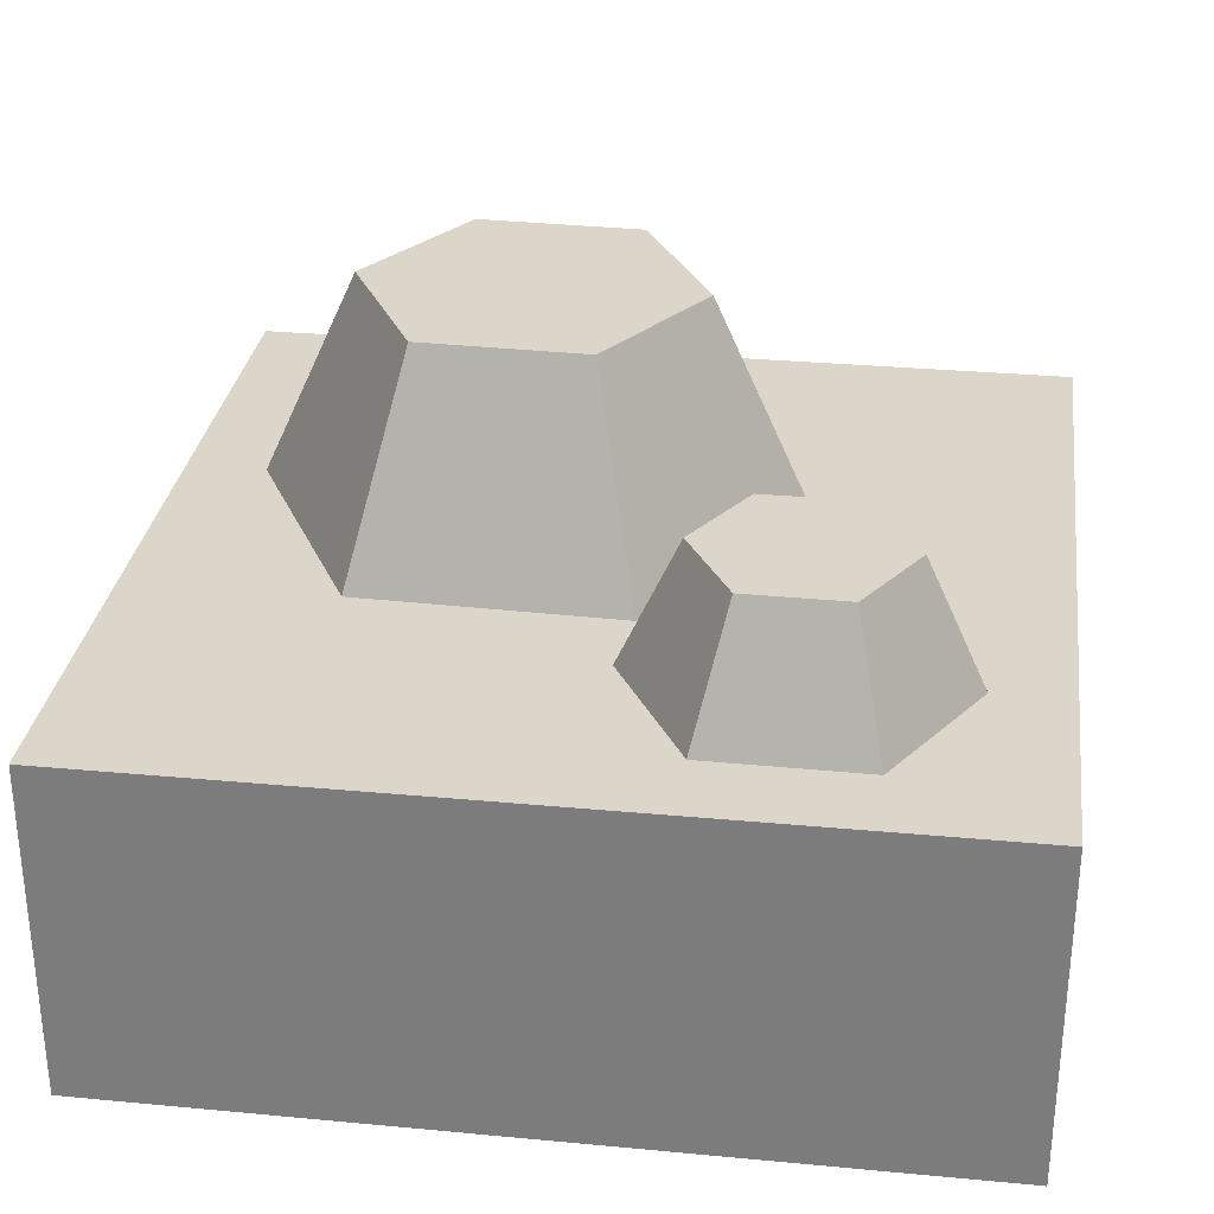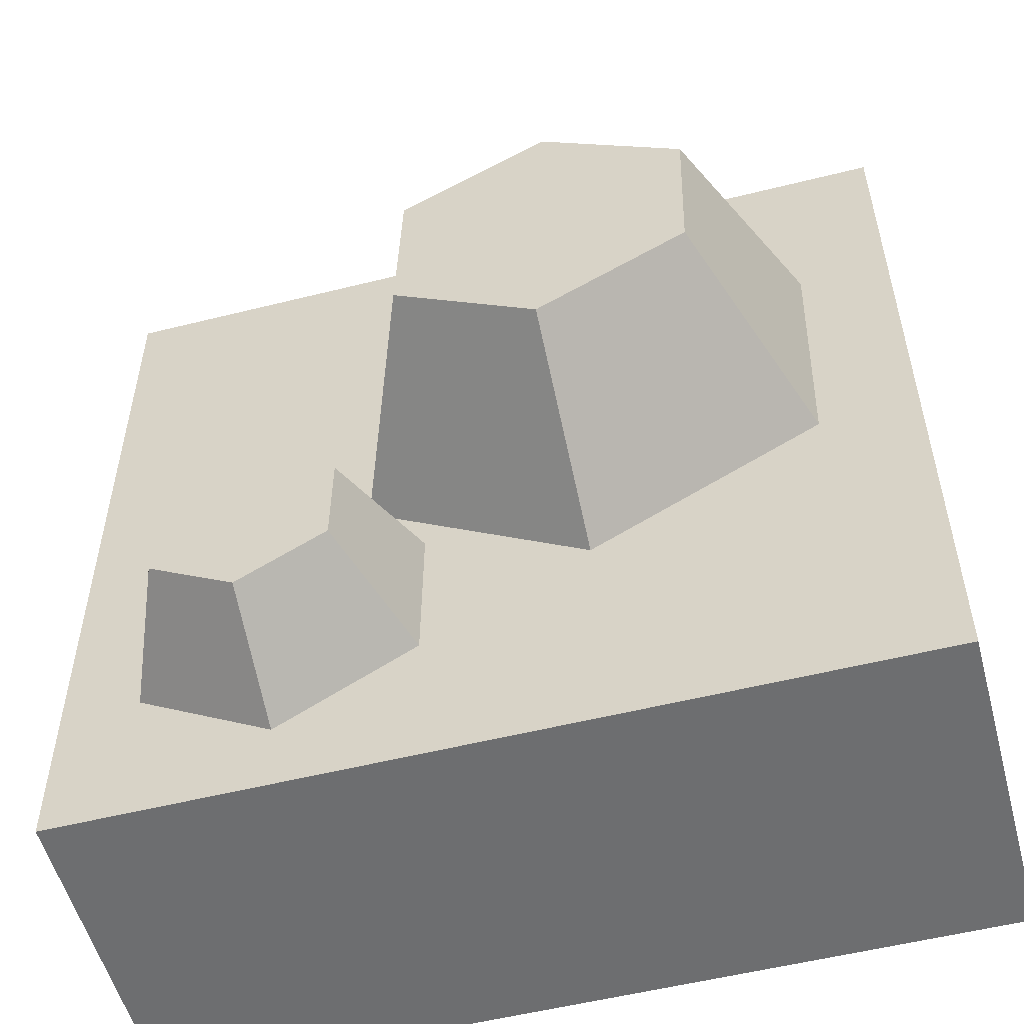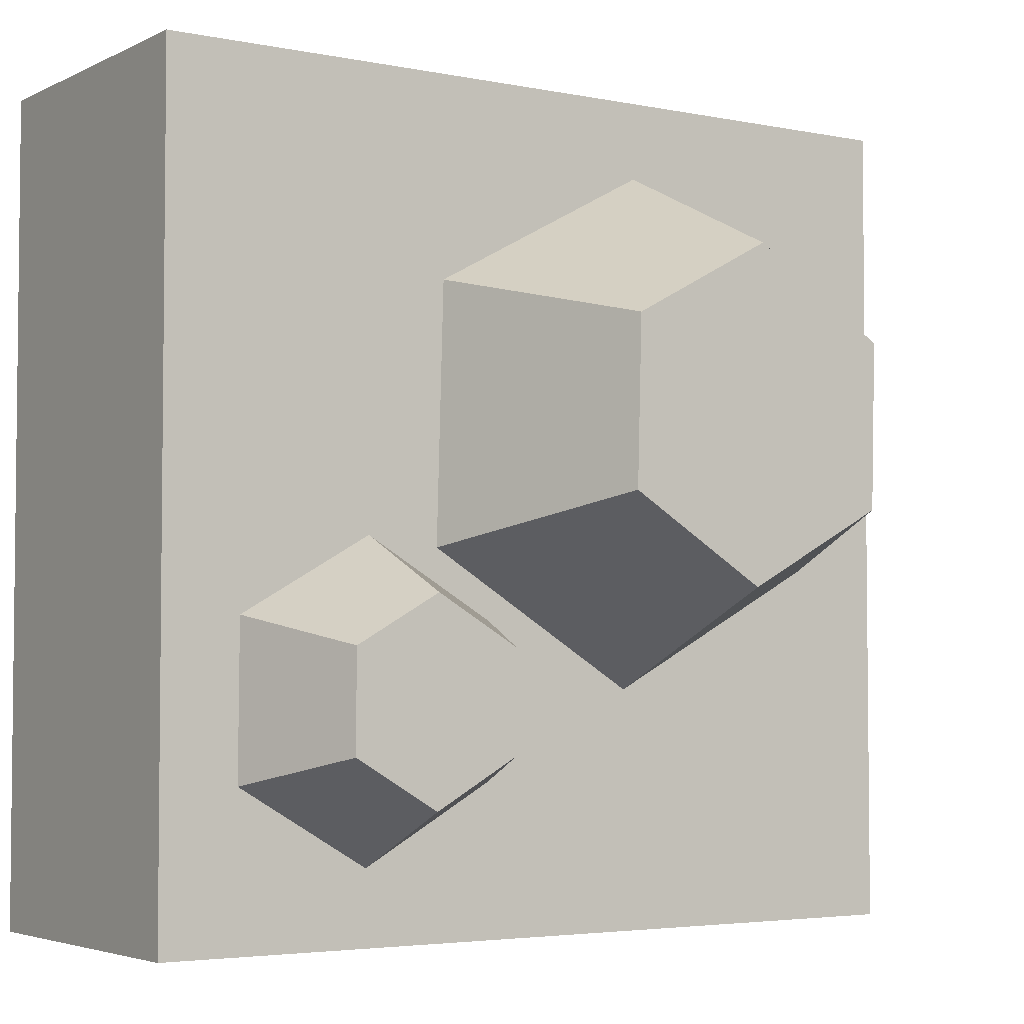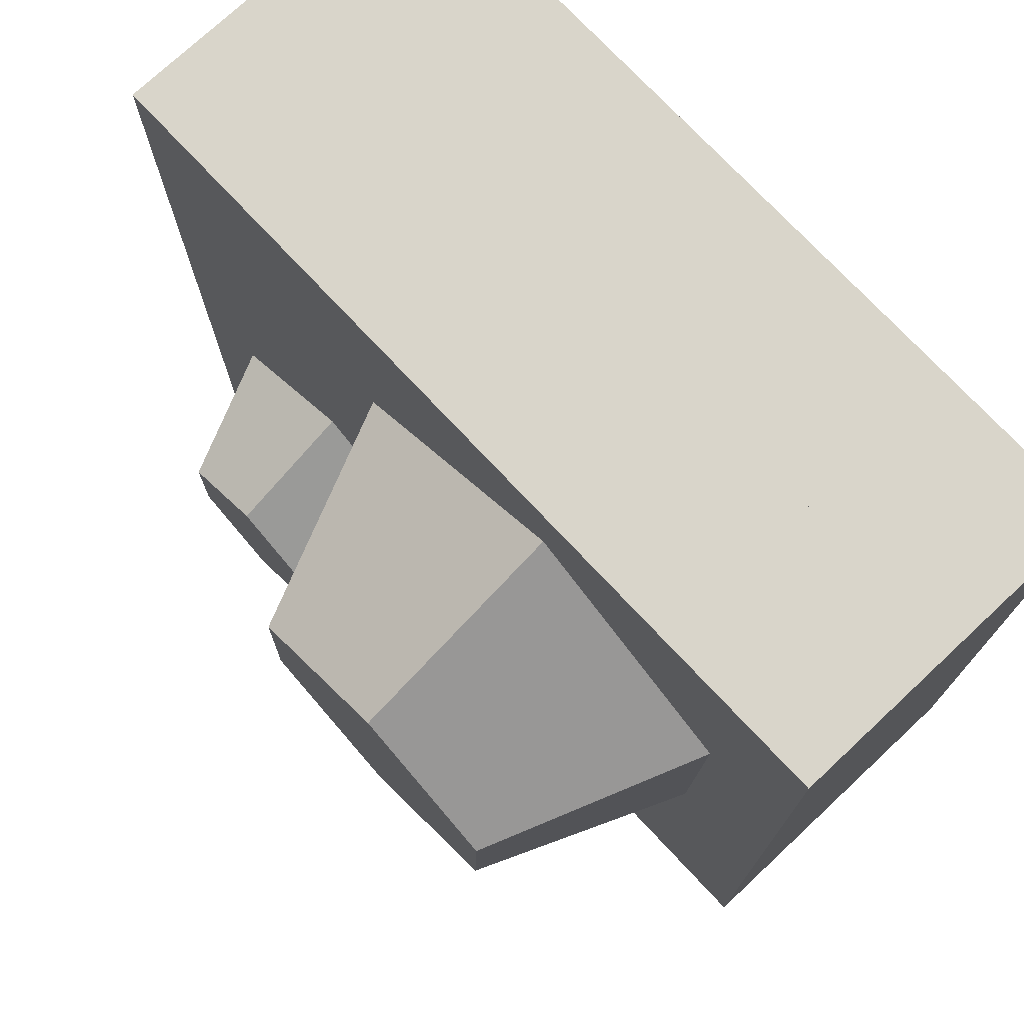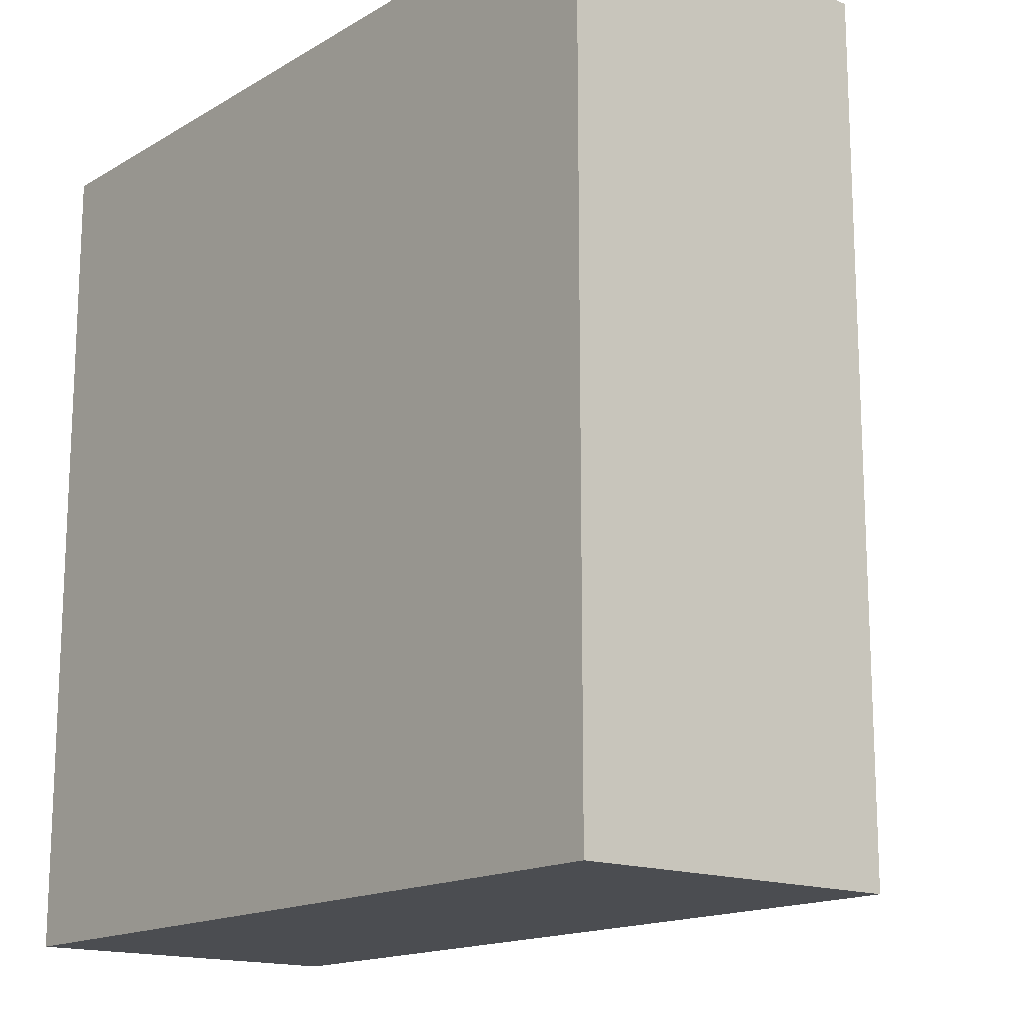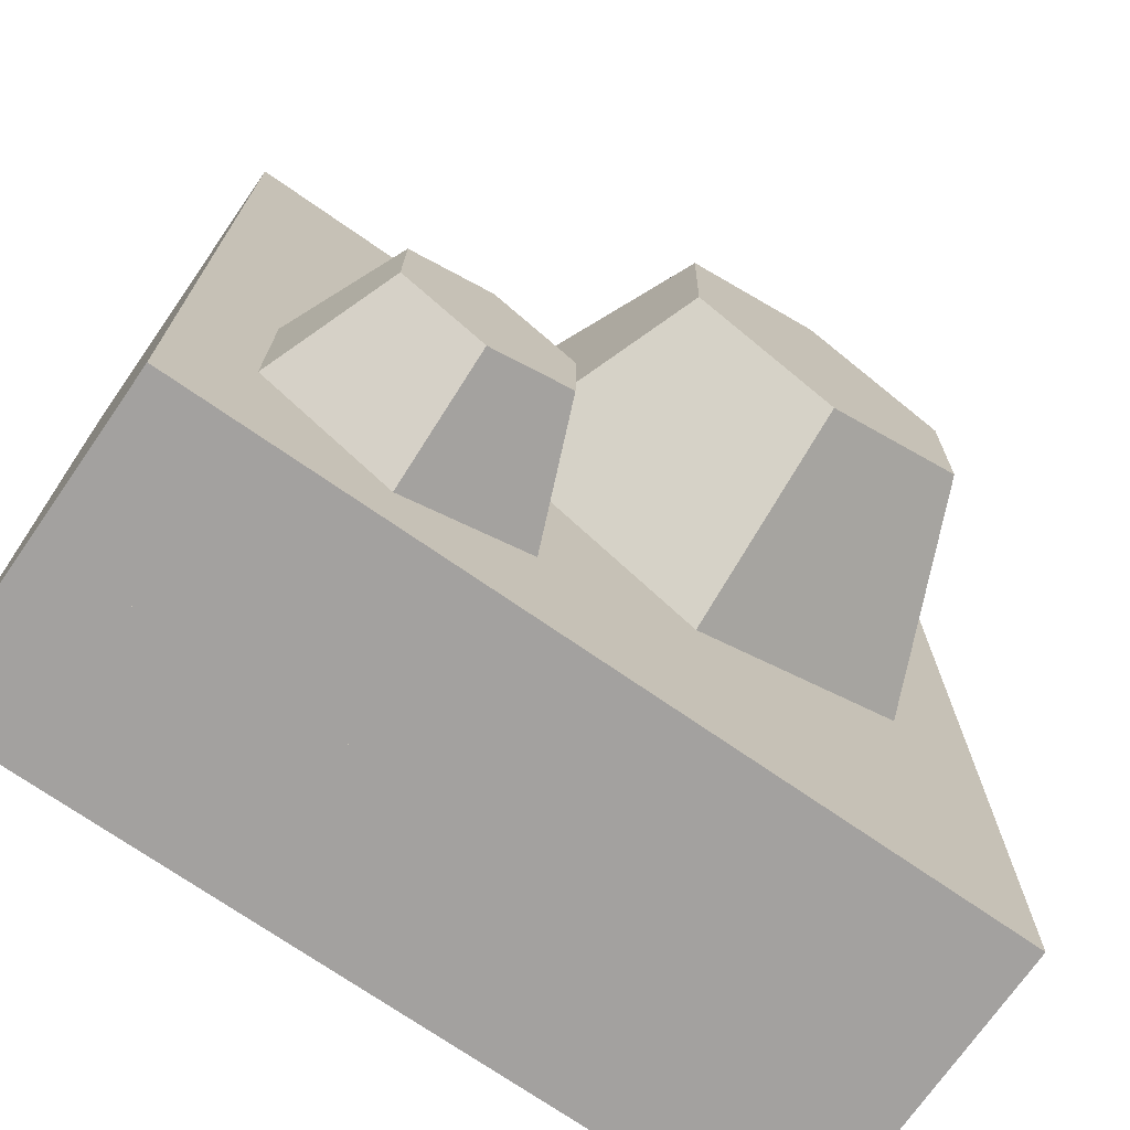
<metadata>
{"format":"obj","ext":"obj","renderer":"f3d","projection":"perspective","resolution":1024,"background":"white","views":[{"elev":29.9,"azim":97.8,"up":"+Y"},{"elev":-54.3,"azim":-165.1,"up":"+Z"},{"elev":-3.9,"azim":146.2,"up":"+Z"},{"elev":74.5,"azim":-133.1,"up":"+Z"},{"elev":-15.7,"azim":50.6,"up":"+Z"},{"elev":-72.3,"azim":145.2,"up":"+Z"}]}
</metadata>
<code>
g tile_072
v 0.5 0.2 -0.5
v 0.5 0 -0.5
v 0.5 0.2 0.5
v 0.5 0 0.5
v -0.5 0 0.5
v -0.5 0.2 0.5
v -0.5 0 -0.5
v -0.5 0.2 -0.5
v -0.5 0.4 -0.5
v 0.5 0.4 -0.5
v 0.5 0.4 0.5
v -0.5 0.4 0.5
v 0.4068 0.4 -0.3172
v 0.2464 0.4 -0.4113
v 0.08465 0.4 -0.3194
v 0.08339 0.4 -0.1334
v -0.1103 0.4 -0.2131
v -0.3829 0.4 -0.06561
v -0.3915 0.4 0.2443
v 0.4055 0.4 -0.1312
v -0.1274 0.4 0.4067
v 0.1452 0.4 0.2591
v 0.2438 0.4 -0.0393
v 0.1538 0.4 -0.05074
f 3 2 1
f 2 3 4
f 3 5 4
f 5 3 6
f 8 2 7
f 2 8 1
f 5 2 4
f 2 5 7
f 5 8 7
f 8 5 6
f 1 6 3
f 6 1 8
f 9 1 8
f 1 9 10
f 11 1 10
f 1 11 3
f 11 6 3
f 6 11 12
f 10 14 13
f 14 10 9
f 14 9 15
f 15 9 16
f 16 9 17
f 17 9 18
f 18 9 19
f 19 9 12
f 20 10 13
f 20 11 10
f 11 21 12
f 12 21 19
f 21 11 22
f 22 11 20
f 22 20 23
f 22 23 24
f 16 24 23
f 24 16 17
f 6 9 8
f 9 6 12
g Group
v -0.3915 0.4 0.2443
v -0.3829 0.4 -0.06561
v -0.2906 0.65 0.1897
v -0.2852 0.65 -0.005528
v 0.04752 0.65 0.1991
v -0.1243 0.65 0.292
v -0.1134 0.65 -0.09846
v 0.05293 0.65 0.003842
v 0.1538 0.4 -0.05074
v -0.1103 0.4 -0.2131
f 27 26 25
f 26 27 28
f 29 21 22
f 21 29 30
f 30 28 27
f 28 30 31
f 31 30 29
f 31 29 32
f 33 29 22
f 29 33 32
f 28 34 26
f 34 28 31
f 30 25 21
f 25 30 27
f 31 33 34
f 33 31 32
f 21 26 25
f 26 21 34
f 34 21 22
f 34 22 33
g Group
v 0.2438 0.4 -0.0393
v 0.08339 0.4 -0.1334
v 0.2443 0.55 -0.1081
v 0.1432 0.55 -0.1674
v 0.4068 0.4 -0.3172
v 0.347 0.55 -0.2832
v 0.3462 0.55 -0.166
v 0.144 0.55 -0.2846
v 0.2459 0.55 -0.3425
v 0.2464 0.4 -0.4113
v 0.08465 0.4 -0.3194
f 37 36 35
f 36 37 38
f 40 20 39
f 20 40 41
f 41 38 37
f 38 41 42
f 42 41 40
f 42 40 43
f 44 40 39
f 40 44 43
f 38 45 36
f 45 38 42
f 41 35 20
f 35 41 37
f 42 44 45
f 44 42 43
f 20 36 35
f 36 20 45
f 45 20 39
f 45 39 44

</code>
